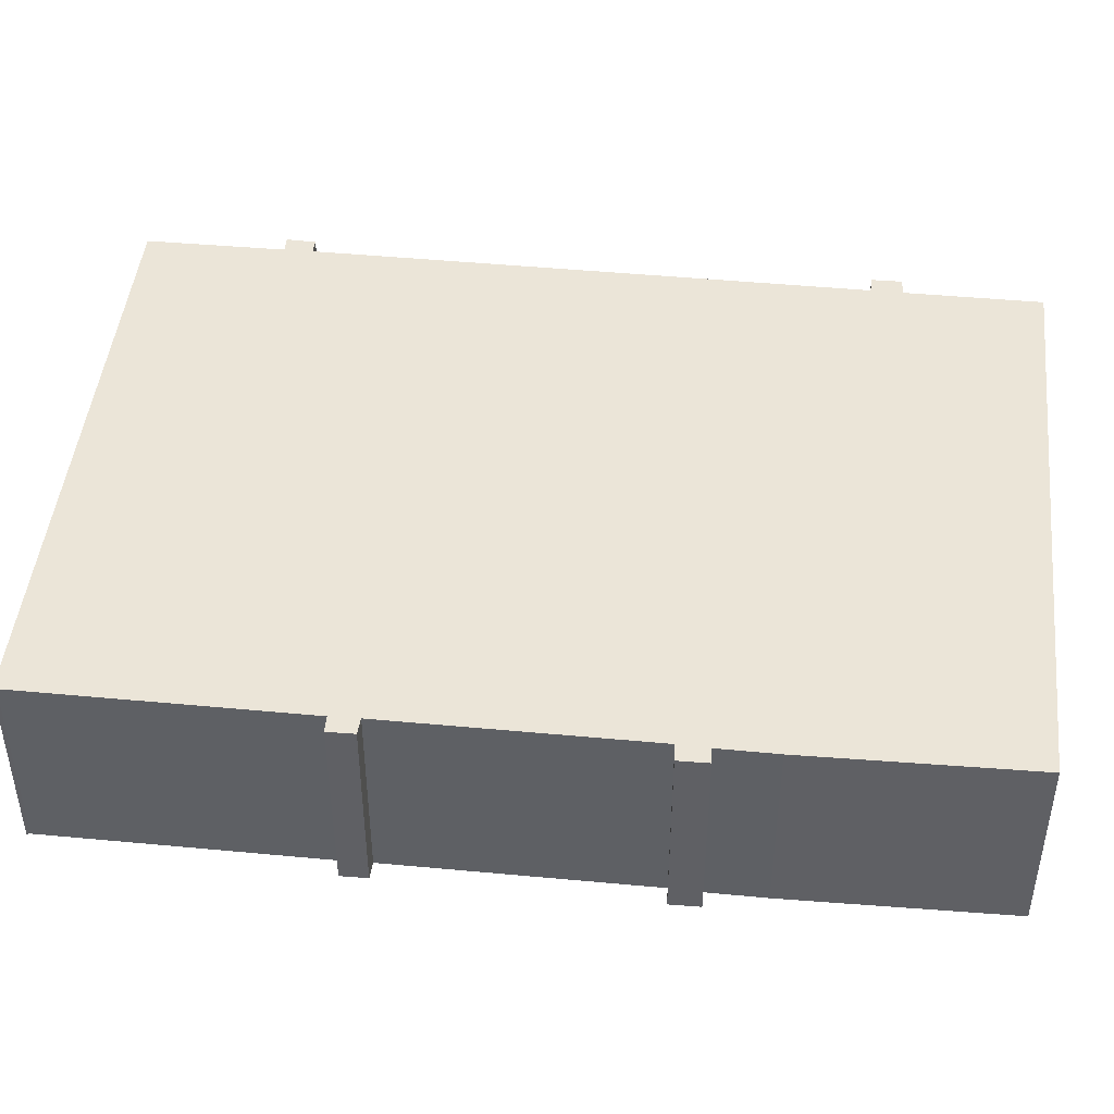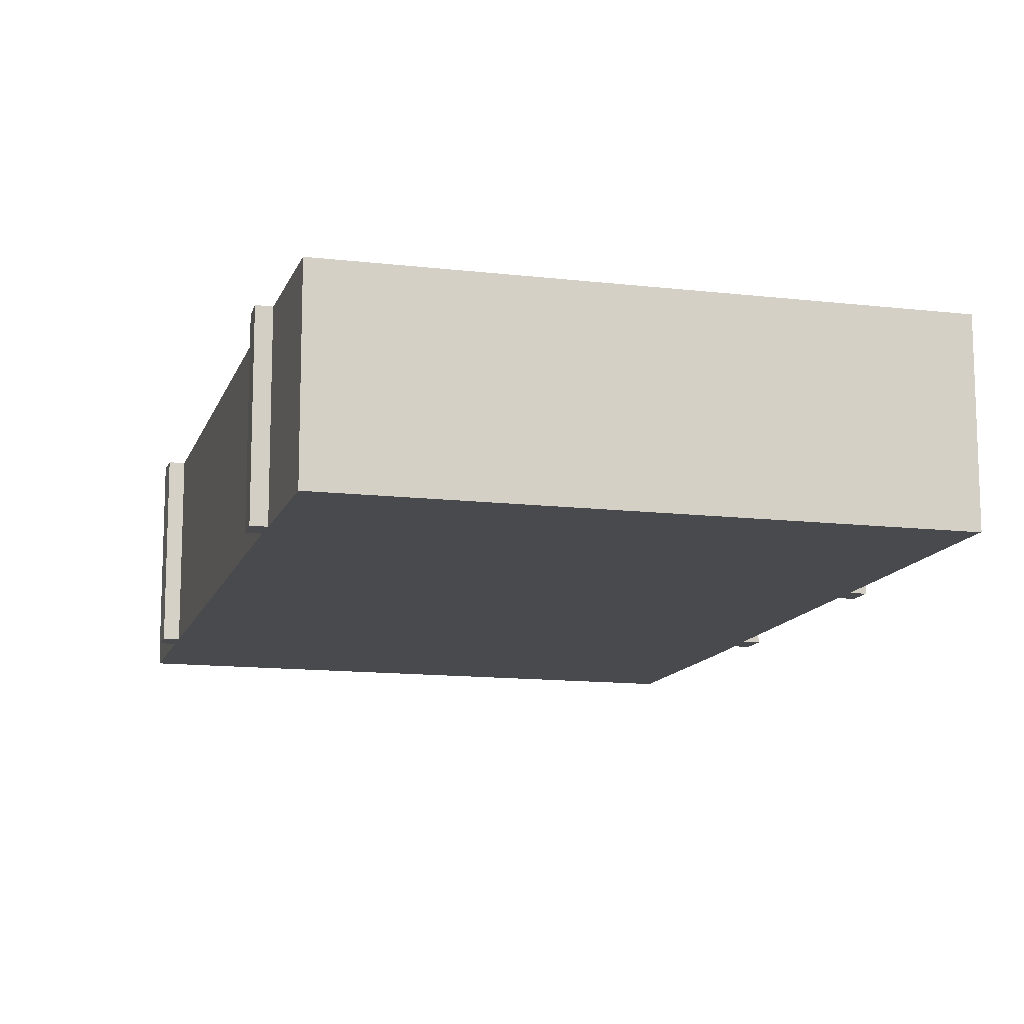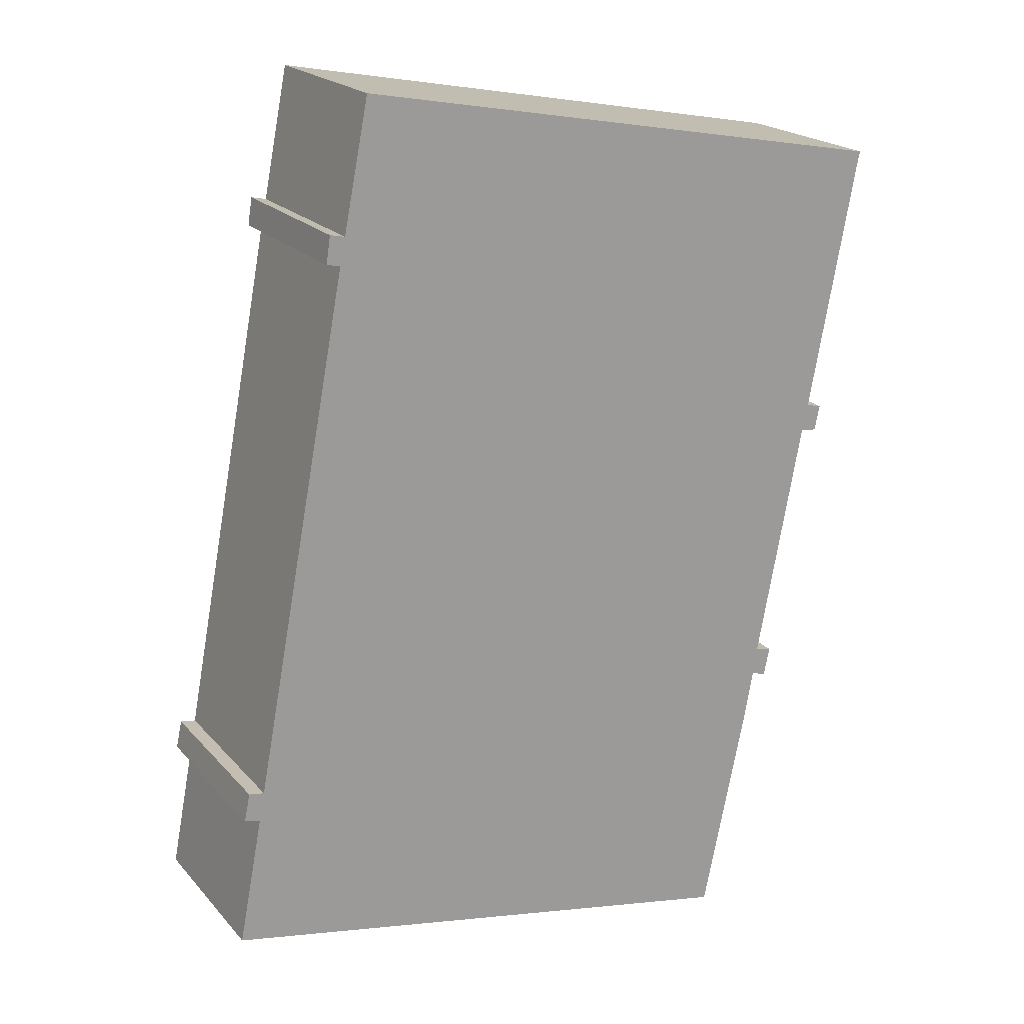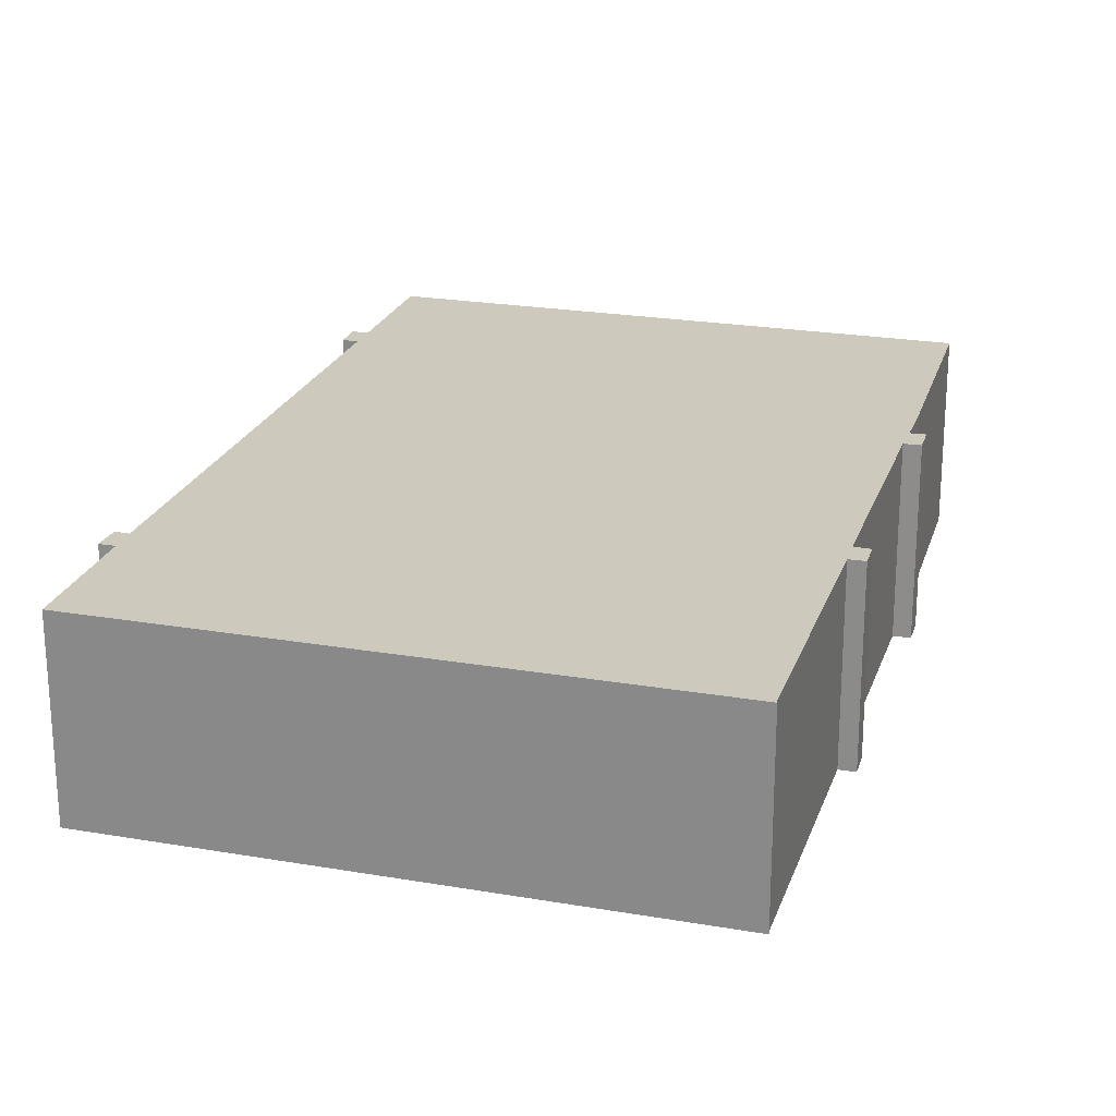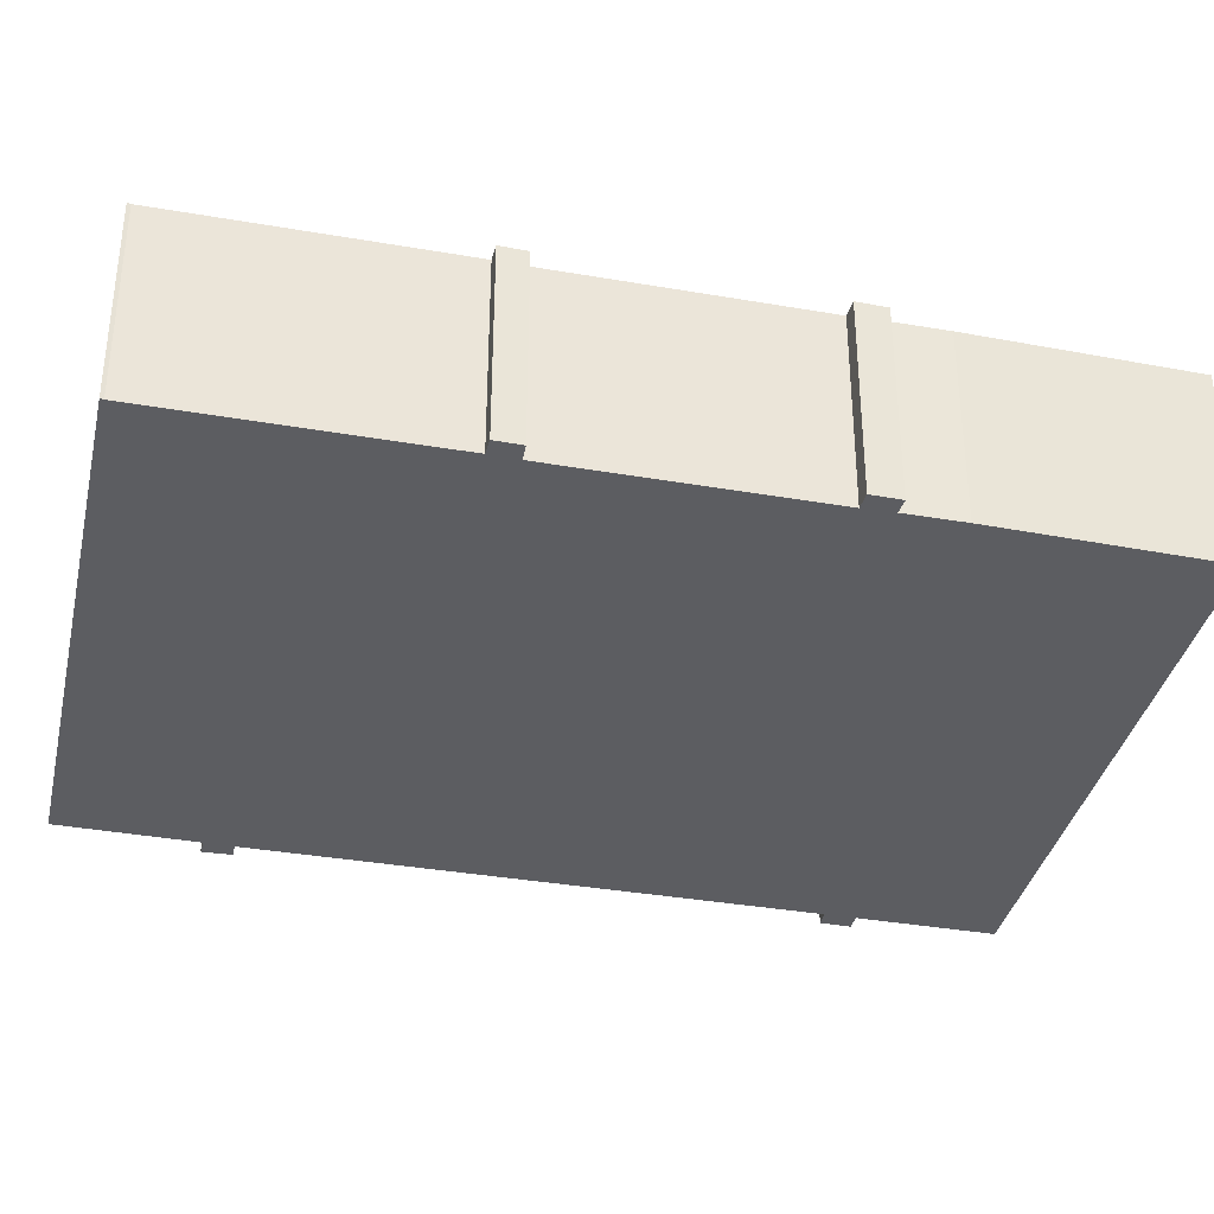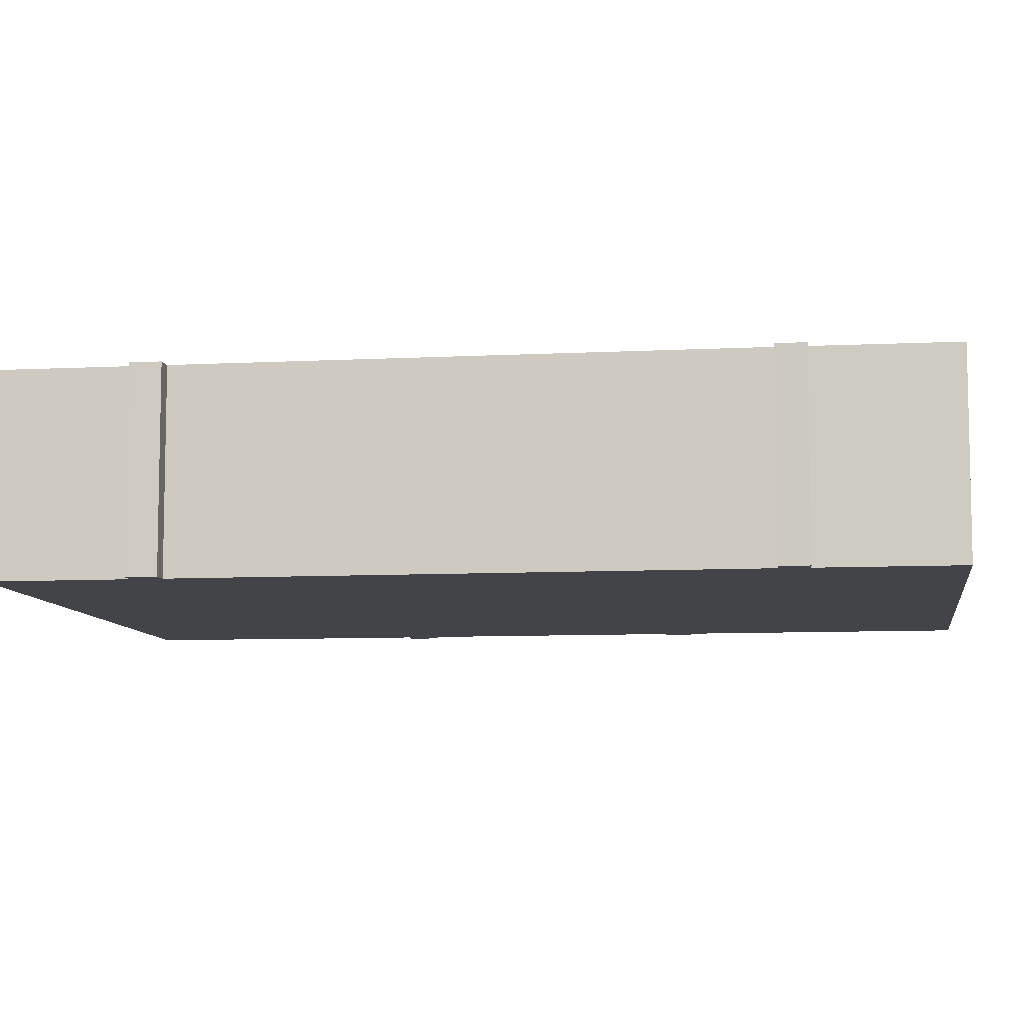
<metadata>
{"format":"obj","ext":"obj","renderer":"f3d","projection":"perspective","resolution":1024,"background":"white","views":[{"elev":46.0,"azim":106.9,"up":"+Y"},{"elev":-12.9,"azim":-4.5,"up":"+Y"},{"elev":20.2,"azim":-28.7,"up":"+Z"},{"elev":22.7,"azim":27.1,"up":"+Y"},{"elev":-36.3,"azim":88.0,"up":"+Y"},{"elev":-8.3,"azim":-71.2,"up":"+Y"}]}
</metadata>
<code>
v  22.46 6.746 5.61
v  22.09 6.746 6.782
v  22.68 6.746 6.641
v  24.35 6.746 15.51
v  23.98 6.746 16.55
v  24.54 6.746 16.42
v  4.788 6.746 25.24
v  4.246 6.746 25.36
v  23.77 6.746 15.59
v  4.59 6.746 24.29
v  4.092 6.746 24.37
v  25.77 6.746 26.02
v  5.708 6.746 29.89
v  25.82 6.746 26.13
v  1.45 6.746 7.615
v  21.93 6.746 5.749
v  21.56 6.746 3.754
v  19.97 6.746 -3.784
v  1.436 6.746 7.54
v  1.08 6.746 5.652
v  0.53 6.746 5.738
v  15.18 6.746 -2.876
v  0.453 6.746 5.365
v  0.434 6.746 5.275
v  0.883 6.746 4.606
v  15.07 6.746 -2.856
v  12.54 6.746 -2.376
v  7.823 6.746 -1.482
v  0 6.746 4.131e-16
v  12.35 6.746 -2.341
v  0.321 6.746 4.728
v  4.246 -1.553e-15 25.36
v  4.788 -1.546e-15 25.24
v  5.708 -1.83e-15 29.89
v  25.82 -1.6e-15 26.13
v  23.98 -1.013e-15 16.55
v  24.54 -1.006e-15 16.42
v  22.09 -4.153e-16 6.782
v  22.68 -4.066e-16 6.641
v  0.53 -3.514e-16 5.738
v  1.08 -3.461e-16 5.652
v  0 0 0
v  0.883 -2.82e-16 4.606
v  0.321 -2.895e-16 4.728
v  0.434 -3.23e-16 5.275
v  0.453 -3.285e-16 5.365
v  4.59 -1.487e-15 24.29
v  1.436 -4.617e-16 7.54
v  1.45 -4.663e-16 7.615
v  4.092 -1.492e-15 24.37
v  25.77 -1.593e-15 26.02
v  24.35 -9.495e-16 15.51
v  23.77 -9.543e-16 15.59
v  22.46 -3.435e-16 5.61
v  21.93 -3.52e-16 5.749
v  21.56 -2.299e-16 3.754
v  19.97 2.317e-16 -3.784
v  15.18 1.761e-16 -2.876
v  15.07 1.749e-16 -2.856
v  12.54 1.455e-16 -2.376
v  12.35 1.433e-16 -2.341
v  7.823 9.075e-17 -1.482
g defaultobject
f 1 2 3
f 4 5 6
f 5 4 7
f 7 4 8
f 8 4 9
f 8 9 10
f 8 10 11
f 12 13 14
f 13 12 5
f 13 5 7
f 2 10 9
f 10 2 15
f 15 2 16
f 16 2 1
f 15 16 17
f 15 17 18
f 15 18 19
f 19 18 20
f 20 18 21
f 21 18 22
f 21 22 23
f 23 22 24
f 24 22 25
f 25 22 26
f 25 26 27
f 25 27 28
f 25 28 29
f 28 27 30
f 31 24 25
f 32 7 8
f 7 32 33
f 34 14 13
f 14 34 35
f 36 6 5
f 6 36 37
f 38 3 2
f 3 38 39
f 40 20 21
f 20 40 41
f 33 13 7
f 13 33 34
f 42 25 29
f 25 42 43
f 44 24 31
f 24 44 23
f 23 44 21
f 21 44 45
f 21 45 40
f 40 45 46
f 41 19 20
f 19 41 15
f 15 41 10
f 10 41 47
f 47 41 48
f 47 48 49
f 50 8 11
f 8 50 32
f 35 12 14
f 12 35 51
f 51 5 12
f 5 51 36
f 37 4 6
f 4 37 52
f 53 2 9
f 2 53 38
f 39 1 3
f 1 39 54
f 55 17 16
f 17 55 56
f 56 18 17
f 18 56 57
f 52 9 4
f 9 52 53
f 54 16 1
f 16 54 55
f 57 22 18
f 22 57 26
f 26 57 27
f 27 57 58
f 27 58 30
f 30 58 28
f 28 58 59
f 28 59 60
f 28 60 29
f 29 60 61
f 29 61 62
f 29 62 42
f 43 31 25
f 31 43 44
f 47 11 10
f 11 47 50
f 54 38 55
f 38 54 39
f 52 36 53
f 36 52 37
f 62 43 42
f 43 62 41
f 41 62 48
f 48 62 49
f 49 62 47
f 47 62 33
f 33 62 34
f 34 62 35
f 35 62 61
f 35 61 60
f 35 60 51
f 51 60 59
f 51 59 58
f 51 58 57
f 51 57 53
f 53 57 38
f 38 57 56
f 38 56 55
f 51 53 36
f 47 32 50
f 32 47 33
f 43 45 44
f 45 43 46
f 46 43 40
f 40 43 41

</code>
